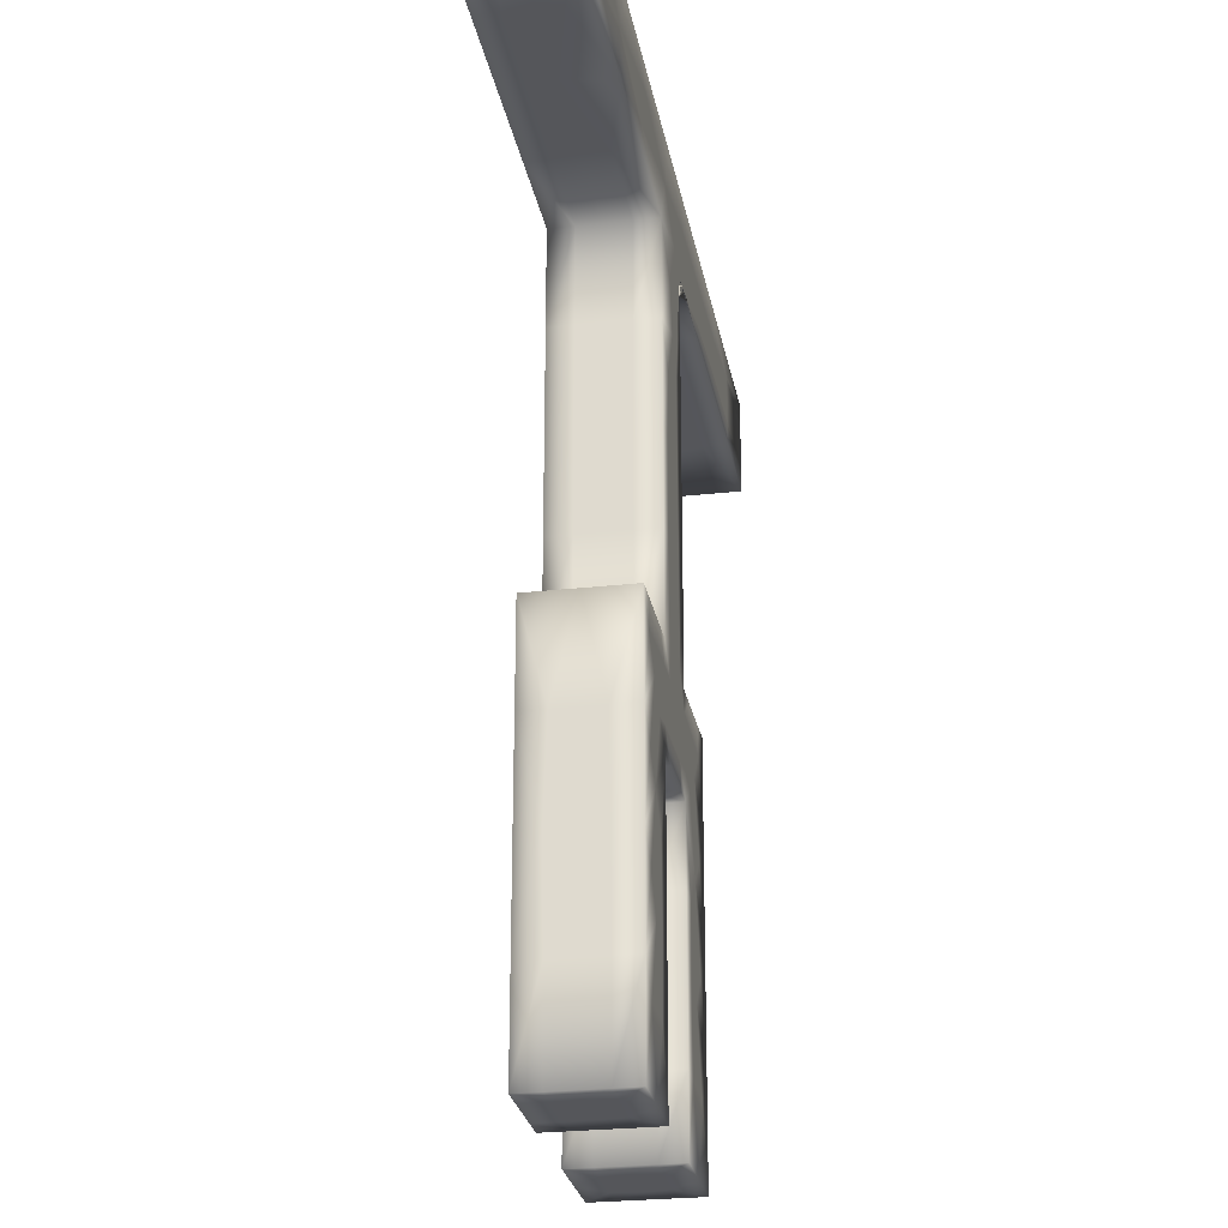
<metadata>
{"format":"obj","ext":"obj","renderer":"f3d","projection":"perspective","resolution":1024,"background":"white","views":[{"elev":-26.1,"azim":-79.9,"up":"+Y"}]}
</metadata>
<code>
v -2.5 -30 2.5
v -2.5 -15 -2.5
v -2.5 -15 2.5
v -2.5 -30 -2.5
v -2.5 -10 -2.5
v -2.5 10 2.5
v -2.5 10 -2.5
v -2.5 -10 2.5
v 22.5 15 2.5
v 2.5 10 2.5
v 22.5 10 2.5
v 2.5 -10 2.5
v -22.5 15 2.5
v -22.5 10 2.5
v 2.5 -15 2.5
v 7.5 -10 2.5
v 7.5 -30 2.5
v 2.5 -30 2.5
v -7.5 -10 2.5
v -7.5 -30 2.5
v 2.5 -30 -2.5
v 2.5 -15 -2.5
v 2.5 10 -2.5
v 2.5 -10 -2.5
v 22.5 15 -2.5
v -22.5 15 -2.5
v 7.5 -30 -2.5
v 7.5 -10 -2.5
v 22.5 10 -2.5
v -22.5 10 -2.5
v -7.5 -30 -2.5
v -7.5 -10 -2.5
v -2.5 -22.81 -0.06667
v -2.5 -15 0
v -2.5 -22.5 2.5
v -2.5 -30 0
v -2.5 0 0
v -2.5 10 0
v -2.5 0 -2.5
v -2.5 -10 0
v -2.5 0 2.5
v 13.06 12.43 2.5
v 12.5 10 2.5
v 22.5 12.5 2.5
v 0.2166 -9.348 2.5
v 2.5 0 2.5
v -0.03037 -0.2386 2.5
v 0.3567 5.774 2.5
v 4.988 11.11 2.5
v -12.81 12.5 2.5
v 0 15 2.5
v -22.5 12.5 2.5
v 5.077 -12.81 2.5
v 5 -10 2.5
v 2.502 -12.28 2.5
v 4.957 -22.82 2.5
v 7.5 -20 2.5
v 2.5 -22.5 2.5
v 0.002367 -12.49 2.5
v -2.5 -12.5 2.5
v 0 -15 2.5
v -5.077 -12.82 2.5
v -5 -10 2.5
v -4.957 -22.82 2.5
v -7.5 -20 2.5
v 2.5 -22.5 0
v 2.5 -15 0
v 2.5 -22.5 -2.5
v 2.5 -30 0
v 2.5 0 0
v 2.5 10 0
v 2.5 -10 0
v 2.5 0 -2.5
v 0 15 -0.1083
v 22.5 15 0
v 0 15 -2.5
v 4.957 -22.82 -2.5
v 5.077 -12.81 -2.5
v 7.5 -20 -2.5
v 2.502 -12.28 -2.5
v 5 -10 -2.5
v 0.2166 -9.348 -2.5
v 0.002367 -12.49 -2.5
v 0 -15 -2.5
v -2.5 -12.5 -2.5
v 13.29 12.33 -2.5
v 22.5 12.5 -2.5
v -0.03015 -0.2386 -2.5
v 0.3728 5.776 -2.5
v 6.99 11.87 -2.5
v -12.34 12.58 -2.5
v -12.5 10 -2.5
v -22.5 12.5 -2.5
v -5 -23.13 -2.5
v -5 -30 -2.5
v -5.077 -12.82 -2.5
v -7.5 -20 -2.5
v -5 -10 -2.5
v 0 -15 0
v 22.5 12.5 0
v 22.5 10 0
v 12.91 10 -0.06667
v -22.5 12.5 -0.1083
v -22.5 10 0
v -12.91 10 0.06667
v -7.5 -20 -0.1083
v -7.5 -30 0
v -5 -10 -0.1083
v -5.108 -30 0
v 7.5 -20 0.1083
v 7.5 -30 0
v 5 -10 0.1083
v 5 -30 0
v -2.5 -18.86 0
v -2.5 -18.76 1.25
v -2.5 -22.61 1.25
v -2.5 -26.59 0
v -2.5 -30 -1.25
v -2.5 -26.36 -1.25
v -2.5 5 0
v -2.5 5 -1.25
v -2.5 0 -1.25
v -2.5 -5 0
v -2.5 -5 1.25
v -2.5 0 1.25
v 12.54 11.23 2.5
v 17.51 11.25 2.5
v 17.63 12.46 2.5
v 1.322 -4.783 2.5
v 1.23 0.09782 2.5
v 0.07219 -4.783 2.5
v 0.3067 3.065 2.5
v -0.9367 3.155 2.5
v -1.229 -0.1103 2.5
v 2.373 9.057 2.5
v 1.766 6.972 2.5
v 5.038 10.32 2.5
v -7.536 11.34 2.5
v -1.378 12.47 2.5
v -6.422 13.66 2.5
v -17.94 12.5 2.5
v -22.5 11.25 2.5
v -17.63 11.25 2.5
v 5 -11.33 2.5
v 3.75 -11.18 2.5
v 3.75 -12.51 2.5
v 3.827 -13.98 2.5
v 4.997 -17.51 2.5
v 6.159 -16.24 2.5
v 3.63 -22.59 2.5
v 2.5 -26.25 2.5
v 3.784 -26.34 2.5
v 0.07219 -11.03 2.5
v 1.255 -12.41 2.5
v 1.322 -10.96 2.5
v -1.25 -13.75 2.5
v 0 -13.75 2.5
v -1.25 -12.5 2.5
v -3.75 -12.59 2.5
v -3.75 -11.26 2.5
v -5 -11.34 2.5
v -3.784 -18.99 2.5
v -4.997 -17.51 2.5
v -6.117 -21.24 2.5
v -6.117 -26.43 2.5
v -5 -30 2.5
v -3.784 -26.34 2.5
v 2.5 -18.75 0
v 2.5 -18.75 -1.25
v 2.5 -22.5 -1.25
v 2.5 -26.25 0
v 2.5 -26.25 1.25
v 2.5 -22.5 1.25
v 2.5 5 0
v 2.5 5 1.25
v 2.5 0 1.25
v 2.5 -5 0
v 2.5 -5 -1.25
v 2.5 0 -1.25
v 0 15 1.214
v 11.25 15 1.248
v 11.25 15 -0.0361
v 0 15 -1.363
v -11.25 15 -2.5
v -11.25 15 -1.209
v 6.117 -26.43 -2.5
v 5 -30 -2.5
v 3.784 -26.34 -2.5
v 3.784 -18.99 -2.5
v 4.997 -17.51 -2.5
v 6.117 -21.24 -2.5
v 3.75 -11.18 -2.5
v 5 -11.33 -2.5
v 3.75 -12.51 -2.5
v 1.322 -10.96 -2.5
v 1.255 -12.41 -2.5
v 0.07219 -11.03 -2.5
v 0 -13.75 -2.5
v -1.25 -13.75 -2.5
v -1.25 -12.5 -2.5
v 18.11 12.46 -2.5
v 22.5 11.25 -2.5
v 17.8 11.21 -2.5
v 0.07219 -4.783 -2.5
v 1.23 0.09782 -2.5
v 1.322 -4.783 -2.5
v 0.3122 3.065 -2.5
v -1.229 -0.1103 -2.5
v -0.9311 3.155 -2.5
v 10.28 12.11 -2.5
v 9.922 11.33 -2.5
v 6.702 10.52 -2.5
v -12.46 11.25 -2.5
v -17.5 11.25 -2.5
v -17.46 12.5 -2.5
v -1.365 12.47 -2.5
v 3.176 13.19 -2.5
v 1.449 10.86 -2.5
v -3.75 -26.46 -2.5
v -3.75 -30 -2.5
v -5 -26.69 -2.5
v -3.827 -13.99 -2.5
v -5 -17.52 -2.5
v -6.159 -16.24 -2.5
v -5 -11.34 -2.5
v -3.75 -11.26 -2.5
v -3.75 -12.59 -2.5
v 0 -15 1.25
v -1.25 -15 1.25
v -1.25 -15 0
v 0 -15 -1.25
v 1.25 -15 -1.25
v 1.25 -15 0
v 22.5 13.75 0
v 22.5 13.75 1.25
v 22.5 12.5 1.25
v 22.5 11.25 0
v 22.5 11.25 -1.25
v 22.5 12.5 -1.25
v 12.64 10 1.25
v 7.509 10 1.25
v 7.644 10 0
v 17.64 10 -1.25
v 22.5 10 -1.25
v 17.95 10 0
v -22.5 13.75 -1.209
v -22.5 13.75 -2.5
v -22.5 12.5 -1.363
v -22.5 11.25 -0.0361
v -22.5 11.25 1.248
v -22.5 12.5 1.214
v -17.64 10 1.25
v -22.5 10 1.25
v -17.95 10 0
v -12.64 10 -1.25
v -7.509 10 -1.25
v -7.644 10 0
v -7.5 -15 -1.209
v -7.5 -15 -2.5
v -7.5 -20 -1.363
v -7.5 -25 -0.0361
v -7.5 -25 1.248
v -7.5 -20 1.214
v -5 -10 1.214
v -3.75 -10 1.248
v -3.75 -10 -0.0361
v -5 -10 -1.363
v -6.25 -10 -2.5
v -6.25 -10 -1.209
v -6.209 -30 1.25
v -7.5 -30 1.25
v -6.363 -30 0
v -5.036 -30 -1.25
v -3.752 -30 -1.25
v -3.786 -30 0
v 7.5 -15 1.209
v 7.5 -15 2.5
v 7.5 -20 1.363
v 7.5 -25 0.0361
v 7.5 -25 -1.248
v 7.5 -20 -1.214
v 5 -10 1.363
v 6.25 -10 2.5
v 6.25 -10 1.209
v 5 -10 -1.214
v 3.75 -10 -1.248
v 3.75 -10 0.0361
v 3.827 -30 1.25
v 2.5 -30 1.25
v 3.673 -30 0
v 6.173 -30 -1.25
v 7.5 -30 -1.25
v 6.327 -30 0
v -2.5 -26.36 1.25
v -2.5 -26.25 2.5
v -2.5 -18.86 -1.25
v -2.5 -15 -1.25
v -2.5 -15 1.25
v -2.5 -18.75 2.5
v -2.5 -22.5 -2.5
v -2.5 -30 1.25
v -2.5 -5 -1.25
v -2.5 -5 -2.5
v -2.5 5 1.25
v -2.5 10 1.25
v -2.5 10 -1.25
v -2.5 5 -2.5
v -2.5 5 2.5
v -2.5 -10 -1.25
v -2.5 -10 1.25
v -2.5 -5 2.5
v 17.49 13.69 2.5
v 22.5 13.75 2.5
v 7.964 10.93 2.5
v 7.5 10 2.5
v 17.5 10 2.5
v 22.5 11.25 2.5
v -1.101 -9.553 2.5
v -1.245 -4.986 2.5
v 1.399 -9.548 2.5
v 2.5 -5 2.5
v 2.5 5 2.5
v 1.272 4.232 2.5
v -0.2148 8.207 2.5
v 13.67 13.24 2.5
v 9.434 11.98 2.5
v 1.179 10.73 2.5
v -17.58 13.75 2.5
v -11.25 15 2.5
v 3.592 13.17 2.5
v 11.25 15 2.5
v -12.5 10 2.5
v -22.5 13.75 2.5
v 2.5 -13.61 2.5
v 6.25 -11.43 2.5
v 3.75 -10 2.5
v 2.505 -11.09 2.5
v 3.784 -18.99 2.5
v 6.117 -21.24 2.5
v 6.117 -26.43 2.5
v 7.5 -25 2.5
v 5 -30 2.5
v 2.5 -18.75 2.5
v -1.245 -11.24 2.5
v 1.25 -13.75 2.5
v -2.5 -11.25 2.5
v -2.5 -13.76 2.5
v -1.25 -15 2.5
v 1.25 -15 2.5
v -6.25 -11.43 2.5
v -6.25 -10 2.5
v -3.827 -13.99 2.5
v -3.75 -10 2.5
v -7.5 -25 2.5
v -6.159 -16.24 2.5
v -7.5 -15 2.5
v -3.63 -22.59 2.5
v 2.5 -26.25 -1.25
v 2.5 -26.25 -2.5
v 2.5 -18.75 1.25
v 2.5 -15 1.25
v 2.5 -15 -1.25
v 2.5 -18.75 -2.5
v 2.5 -30 -1.25
v 2.5 -5 1.25
v 2.5 5 -1.25
v 2.5 10 -1.25
v 2.5 10 1.25
v 2.5 5 -2.5
v 2.5 -10 1.25
v 2.5 -10 -1.25
v 2.5 -5 -2.5
v 11.25 15 -1.286
v 22.5 15 -1.25
v -11.25 15 1.137
v 22.5 15 1.25
v -22.5 15 0
v 11.25 15 -2.5
v 3.63 -22.59 -2.5
v 7.5 -25 -2.5
v 3.827 -13.98 -2.5
v 6.159 -16.24 -2.5
v 6.25 -11.43 -2.5
v 7.5 -15 -2.5
v 2.5 -13.61 -2.5
v 2.505 -11.09 -2.5
v 3.75 -10 -2.5
v 6.25 -10 -2.5
v -1.101 -9.553 -2.5
v -1.245 -11.24 -2.5
v 1.399 -9.548 -2.5
v 1.25 -13.75 -2.5
v -2.5 -11.25 -2.5
v 1.25 -15 -2.5
v -1.25 -15 -2.5
v -2.5 -13.76 -2.5
v 12.5 10 -2.5
v 17.65 13.69 -2.5
v 22.5 13.75 -2.5
v -1.245 -4.986 -2.5
v 1.276 4.232 -2.5
v -0.1961 8.216 -2.5
v 1.783 6.976 -2.5
v 2.342 9.398 -2.5
v 11.9 13 -2.5
v -17.41 13.75 -2.5
v -7.38 11.33 -2.5
v -7.5 10 -2.5
v -17.5 10 -2.5
v -22.5 11.25 -2.5
v -6.253 13.66 -2.5
v -6.25 -26.55 -2.5
v -6.25 -30 -2.5
v -3.841 -19.14 -2.5
v -6.25 -11.43 -2.5
v -6.159 -21.37 -2.5
v -7.5 -25 -2.5
v -3.75 -10 -2.5
v -1.25 -15 -1.25
v 1.25 -15 1.25
v 22.5 11.25 1.25
v 22.5 13.75 -1.25
v 22.5 10 1.25
v 7.643 10 -1.25
v 17.64 10 1.25
v -22.5 11.25 -1.286
v -22.5 13.75 1.137
v -22.5 10 -1.25
v -17.64 10 -1.25
v -7.643 10 1.25
v -7.5 -25 -1.286
v -7.5 -15 1.137
v -7.5 -10 0
v -7.5 -30 -1.25
v -3.75 -10 -1.286
v -6.25 -10 1.137
v -6.286 -30 -1.25
v -3.863 -30 1.25
v 7.5 -25 1.286
v 7.5 -15 -1.137
v 7.5 -10 0
v 7.5 -30 1.25
v 6.25 -10 -1.137
v 3.75 -10 1.286
v 3.827 -30 -1.25
v 6.173 -30 1.25
f 114 115 116
f 117 118 119
f 120 121 122
f 123 124 125
f 126 127 128
f 129 130 131
f 132 133 134
f 135 136 10
f 138 139 140
f 141 142 143
f 144 145 146
f 147 148 149
f 150 151 152
f 153 154 155
f 156 157 158
f 159 160 161
f 162 163 164
f 165 166 167
f 168 169 170
f 171 172 173
f 174 175 176
f 177 178 179
f 180 181 182
f 183 184 185
f 186 187 188
f 189 190 191
f 192 193 194
f 195 196 197
f 198 199 200
f 201 202 203
f 204 205 206
f 207 208 209
f 90 211 212
f 213 214 215
f 216 217 218
f 219 220 221
f 222 223 224
f 225 226 227
f 228 229 230
f 231 232 233
f 234 235 236
f 237 238 239
f 240 241 242
f 243 244 245
f 246 247 248
f 249 250 251
f 252 253 254
f 255 256 257
f 258 259 260
f 261 262 263
f 264 265 266
f 267 268 269
f 270 271 272
f 273 274 275
f 276 277 278
f 279 280 281
f 282 283 284
f 285 286 287
f 288 289 290
f 291 292 293
f 294 116 295
f 296 297 114
f 115 298 299
f 296 33 300
f 294 301 117
f 302 122 303
f 304 305 120
f 121 306 307
f 304 125 308
f 302 309 123
f 124 310 311
f 312 128 313
f 314 315 126
f 127 316 317
f 318 131 319
f 320 321 129
f 130 322 323
f 319 134 311
f 323 136 48
f 133 48 308
f 325 326 42
f 327 324 135
f 326 49 314
f 328 50 329
f 139 327 330
f 330 325 331
f 138 50 332
f 328 333 141
f 147 146 334
f 335 283 144
f 145 336 337
f 335 53 277
f 148 338 339
f 339 56 341
f 340 152 342
f 338 343 150
f 320 155 337
f 318 344 153
f 154 345 334
f 346 158 344
f 347 348 156
f 157 349 345
f 350 161 351
f 352 347 159
f 160 346 353
f 165 64 354
f 163 352 355
f 355 62 356
f 162 357 299
f 357 167 295
f 358 170 359
f 360 361 168
f 169 362 363
f 360 173 343
f 358 364 171
f 172 289 151
f 365 176 321
f 366 367 174
f 175 368 322
f 366 179 369
f 365 370 177
f 178 371 372
f 373 182 374
f 375 329 180
f 181 331 376
f 375 185 377
f 373 378 183
f 189 379 363
f 379 188 359
f 186 77 380
f 190 381 382
f 382 78 384
f 385 194 381
f 386 387 192
f 193 388 383
f 389 197 390
f 391 386 195
f 196 385 392
f 390 200 393
f 392 394 198
f 199 395 396
f 211 86 397
f 398 399 201
f 391 206 372
f 389 400 204
f 205 401 369
f 402 89 307
f 89 401 207
f 208 400 303
f 218 404 402
f 405 398 86
f 404 212 23
f 406 215 247
f 407 408 213
f 214 409 410
f 407 411 216
f 91 184 411
f 90 378 405
f 412 221 413
f 94 300 219
f 415 96 259
f 223 414 416
f 416 94 417
f 222 227 396
f 415 268 225
f 226 418 393
f 419 230 297
f 420 349 228
f 229 348 298
f 420 233 361
f 419 395 231
f 232 394 362
f 421 236 317
f 422 374 234
f 235 376 313
f 422 239 399
f 421 423 237
f 238 244 202
f 424 242 367
f 425 316 240
f 241 315 368
f 425 245 423
f 102 397 243
f 426 248 410
f 427 377 246
f 427 251 333
f 426 428 249
f 250 253 142
f 429 254 428
f 105 332 252
f 430 257 305
f 429 409 255
f 256 408 306
f 431 260 417
f 432 433 258
f 432 263 356
f 431 434 261
f 262 271 354
f 435 266 309
f 436 351 264
f 265 353 310
f 436 269 433
f 435 418 267
f 437 272 434
f 438 166 270
f 438 275 301
f 437 413 273
f 274 220 118
f 439 278 341
f 440 441 276
f 440 281 384
f 439 442 279
f 280 292 380
f 443 284 441
f 444 336 282
f 444 287 370
f 443 388 285
f 286 387 371
f 445 290 364
f 446 342 288
f 446 293 442
f 445 187 291
f 33 114 116
f 114 34 115
f 116 115 35
f 33 117 119
f 117 36 118
f 119 118 4
f 37 120 122
f 120 38 121
f 122 121 39
f 37 123 125
f 123 40 124
f 125 124 41
f 42 126 128
f 126 43 127
f 128 127 44
f 45 129 131
f 129 46 130
f 131 130 47
f 47 132 134
f 132 48 133
f 134 133 41
f 49 135 137
f 135 48 136
f 137 135 10
f 50 138 140
f 138 6 139
f 140 139 51
f 50 141 143
f 141 52 142
f 143 142 14
f 53 144 146
f 144 54 145
f 146 145 55
f 53 147 149
f 147 15 148
f 149 148 57
f 56 150 152
f 150 58 151
f 152 151 18
f 45 153 155
f 153 59 154
f 155 154 55
f 60 156 158
f 156 61 157
f 158 157 59
f 62 159 161
f 159 60 160
f 161 160 63
f 64 162 164
f 162 3 163
f 164 163 65
f 64 165 167
f 165 20 166
f 167 166 1
f 66 168 170
f 168 67 169
f 170 169 68
f 66 171 173
f 171 69 172
f 173 172 58
f 70 174 176
f 174 71 175
f 176 175 46
f 70 177 179
f 177 72 178
f 179 178 73
f 74 180 182
f 180 51 181
f 182 181 75
f 74 183 185
f 183 76 184
f 185 184 26
f 77 186 188
f 186 27 187
f 188 187 21
f 77 189 191
f 189 22 190
f 191 190 79
f 80 192 194
f 192 81 193
f 194 193 78
f 82 195 197
f 195 80 196
f 197 196 83
f 83 198 200
f 198 84 199
f 200 199 85
f 86 201 203
f 201 87 202
f 203 202 29
f 82 204 206
f 204 88 205
f 206 205 73
f 89 207 209
f 207 88 208
f 209 208 39
f 90 210 211
f 210 86 211
f 212 211 397
f 91 213 215
f 213 92 214
f 215 214 93
f 7 216 218
f 216 76 217
f 218 217 90
f 94 219 221
f 219 4 220
f 221 220 95
f 96 222 224
f 222 2 223
f 224 223 97
f 96 225 227
f 225 98 226
f 227 226 85
f 99 228 230
f 228 61 229
f 230 229 34
f 99 231 233
f 231 84 232
f 233 232 67
f 100 234 236
f 234 75 235
f 236 235 44
f 100 237 239
f 237 101 238
f 239 238 87
f 102 240 242
f 240 43 241
f 242 241 71
f 102 243 245
f 243 29 244
f 245 244 101
f 103 246 248
f 246 26 247
f 248 247 93
f 103 249 251
f 249 104 250
f 251 250 52
f 105 252 254
f 252 14 253
f 254 253 104
f 105 255 257
f 255 92 256
f 257 256 38
f 106 258 260
f 258 32 259
f 260 259 97
f 106 261 263
f 261 107 262
f 263 262 65
f 108 264 266
f 264 63 265
f 266 265 40
f 108 267 269
f 267 98 268
f 269 268 32
f 109 270 272
f 270 20 271
f 272 271 107
f 109 273 275
f 273 95 274
f 275 274 36
f 110 276 278
f 276 16 277
f 278 277 57
f 110 279 281
f 279 111 280
f 281 280 79
f 112 282 284
f 282 54 283
f 284 283 16
f 112 285 287
f 285 81 286
f 287 286 72
f 113 288 290
f 288 18 289
f 290 289 69
f 113 291 293
f 291 27 292
f 293 292 111
f 1 294 295
f 294 33 116
f 295 116 35
f 33 296 114
f 296 2 297
f 114 297 34
f 35 115 299
f 115 34 298
f 299 298 3
f 2 296 300
f 300 33 119
f 300 119 4
f 33 294 117
f 294 1 301
f 117 301 36
f 5 302 303
f 302 37 122
f 303 122 39
f 37 304 120
f 304 6 305
f 120 305 38
f 39 121 307
f 121 38 306
f 307 306 7
f 6 304 308
f 304 37 125
f 308 125 41
f 37 302 123
f 302 5 309
f 123 309 40
f 41 124 311
f 124 40 310
f 311 310 8
f 9 312 313
f 312 42 128
f 313 128 44
f 42 326 126
f 314 137 315
f 126 315 43
f 44 127 317
f 127 43 316
f 317 316 11
f 8 318 319
f 318 45 131
f 319 131 47
f 45 320 129
f 320 12 321
f 129 321 46
f 132 130 323
f 130 46 322
f 136 322 10
f 8 319 311
f 319 47 134
f 311 134 41
f 47 130 132
f 323 322 136
f 132 323 48
f 41 133 308
f 308 48 324
f 308 324 6
f 9 331 312
f 325 330 326
f 312 325 42
f 49 327 135
f 327 6 324
f 135 324 48
f 126 326 314
f 314 49 137
f 315 137 10
f 13 328 329
f 329 50 140
f 329 140 51
f 51 139 330
f 139 6 327
f 330 327 49
f 51 330 331
f 330 49 326
f 331 325 312
f 6 138 332
f 332 50 143
f 332 143 14
f 50 328 141
f 328 13 333
f 141 333 52
f 15 147 334
f 147 53 146
f 334 146 55
f 53 335 144
f 335 16 283
f 144 283 54
f 55 145 337
f 145 54 336
f 337 336 12
f 16 335 277
f 277 53 149
f 277 149 57
f 57 148 339
f 148 15 338
f 339 338 56
f 57 339 341
f 341 56 340
f 341 340 17
f 17 340 342
f 340 56 152
f 342 152 18
f 56 338 150
f 338 15 343
f 150 343 58
f 12 320 337
f 320 45 155
f 337 155 55
f 45 318 153
f 318 8 344
f 153 344 59
f 55 154 334
f 154 59 345
f 334 345 15
f 8 346 344
f 346 60 158
f 344 158 59
f 60 347 156
f 347 3 348
f 156 348 61
f 59 157 345
f 157 61 349
f 345 349 15
f 19 350 351
f 350 62 161
f 351 161 63
f 62 352 159
f 352 3 347
f 159 347 60
f 63 160 353
f 160 60 346
f 353 346 8
f 20 165 354
f 354 64 164
f 354 164 65
f 65 163 355
f 163 3 352
f 355 352 62
f 65 355 356
f 356 62 350
f 356 350 19
f 3 162 299
f 162 64 357
f 299 357 35
f 35 357 295
f 357 64 167
f 295 167 1
f 21 358 359
f 358 66 170
f 359 170 68
f 66 360 168
f 360 15 361
f 168 361 67
f 68 169 363
f 169 67 362
f 363 362 22
f 15 360 343
f 360 66 173
f 343 173 58
f 66 358 171
f 358 21 364
f 171 364 69
f 58 172 151
f 172 69 289
f 151 289 18
f 12 365 321
f 365 70 176
f 321 176 46
f 70 366 174
f 366 23 367
f 174 367 71
f 46 175 322
f 175 71 368
f 322 368 10
f 23 366 369
f 366 70 179
f 369 179 73
f 70 365 177
f 365 12 370
f 177 370 72
f 73 178 372
f 178 72 371
f 372 371 24
f 25 373 374
f 373 74 182
f 374 182 75
f 74 375 180
f 375 13 329
f 180 329 51
f 75 181 376
f 181 51 331
f 376 331 9
f 13 375 377
f 375 74 185
f 377 185 26
f 74 373 183
f 373 25 378
f 183 378 76
f 22 189 363
f 189 77 379
f 363 379 68
f 68 379 359
f 379 77 188
f 359 188 21
f 27 186 380
f 380 77 191
f 380 191 79
f 79 190 382
f 190 22 381
f 382 381 78
f 79 382 384
f 384 78 383
f 384 383 28
f 22 385 381
f 385 80 194
f 381 194 78
f 80 386 192
f 386 24 387
f 192 387 81
f 78 193 383
f 193 81 388
f 383 388 28
f 5 389 390
f 389 82 197
f 390 197 83
f 82 391 195
f 391 24 386
f 195 386 80
f 83 196 392
f 196 80 385
f 392 385 22
f 5 390 393
f 390 83 200
f 393 200 85
f 83 392 198
f 392 22 394
f 198 394 84
f 85 199 396
f 199 84 395
f 396 395 2
f 23 212 397
f 397 86 203
f 397 203 29
f 86 398 201
f 398 25 399
f 201 399 87
f 24 391 372
f 391 82 206
f 372 206 73
f 82 389 204
f 389 5 400
f 204 400 88
f 73 205 369
f 205 88 207
f 369 401 403
f 7 402 307
f 307 89 209
f 307 209 39
f 89 403 401
f 403 23 369
f 207 401 205
f 39 208 303
f 208 88 400
f 303 400 5
f 7 218 402
f 218 90 404
f 402 404 89
f 90 405 210
f 405 378 398
f 210 405 86
f 89 404 403
f 404 90 212
f 403 404 23
f 26 406 247
f 406 91 215
f 247 215 93
f 91 407 213
f 407 7 408
f 213 408 92
f 93 214 410
f 214 92 409
f 410 409 30
f 7 407 216
f 407 91 411
f 216 411 76
f 91 406 184
f 406 26 184
f 411 184 76
f 90 217 378
f 217 76 378
f 398 378 25
f 31 412 413
f 412 94 221
f 413 221 95
f 94 414 300
f 414 2 300
f 219 300 4
f 32 415 259
f 259 96 224
f 259 224 97
f 97 223 416
f 223 2 414
f 416 414 94
f 97 416 417
f 417 94 412
f 417 412 31
f 2 222 396
f 222 96 227
f 396 227 85
f 96 415 225
f 415 32 268
f 225 268 98
f 85 226 393
f 226 98 418
f 393 418 5
f 2 419 297
f 419 99 230
f 297 230 34
f 99 420 228
f 420 15 349
f 228 349 61
f 34 229 298
f 229 61 348
f 298 348 3
f 15 420 361
f 420 99 233
f 361 233 67
f 99 419 231
f 419 2 395
f 231 395 84
f 67 232 362
f 232 84 394
f 362 394 22
f 11 421 317
f 421 100 236
f 317 236 44
f 100 422 234
f 422 25 374
f 234 374 75
f 44 235 313
f 235 75 376
f 313 376 9
f 25 422 399
f 422 100 239
f 399 239 87
f 100 421 237
f 421 11 423
f 237 423 101
f 87 238 202
f 238 101 244
f 202 244 29
f 23 424 367
f 424 102 242
f 367 242 71
f 102 425 240
f 425 11 316
f 240 316 43
f 71 241 368
f 241 43 315
f 368 315 10
f 11 425 423
f 425 102 245
f 423 245 101
f 102 424 397
f 424 23 397
f 243 397 29
f 30 426 410
f 426 103 248
f 410 248 93
f 103 427 246
f 427 13 377
f 246 377 26
f 13 427 333
f 427 103 251
f 333 251 52
f 103 426 249
f 426 30 428
f 249 428 104
f 52 250 142
f 250 104 253
f 142 253 14
f 30 429 428
f 429 105 254
f 428 254 104
f 105 430 332
f 430 6 332
f 252 332 14
f 6 430 305
f 430 105 257
f 305 257 38
f 105 429 255
f 429 30 409
f 255 409 92
f 38 256 306
f 256 92 408
f 306 408 7
f 31 431 417
f 431 106 260
f 417 260 97
f 106 432 258
f 432 19 433
f 258 433 32
f 19 432 356
f 432 106 263
f 356 263 65
f 106 431 261
f 431 31 434
f 261 434 107
f 65 262 354
f 262 107 271
f 354 271 20
f 5 435 309
f 435 108 266
f 309 266 40
f 108 436 264
f 436 19 351
f 264 351 63
f 40 265 310
f 265 63 353
f 310 353 8
f 19 436 433
f 436 108 269
f 433 269 32
f 108 435 267
f 435 5 418
f 267 418 98
f 31 437 434
f 437 109 272
f 434 272 107
f 109 438 270
f 438 1 166
f 270 166 20
f 1 438 301
f 438 109 275
f 301 275 36
f 109 437 273
f 437 31 413
f 273 413 95
f 36 274 118
f 274 95 220
f 118 220 4
f 17 439 341
f 439 110 278
f 341 278 57
f 110 440 276
f 440 28 441
f 276 441 16
f 28 440 384
f 440 110 281
f 384 281 79
f 110 439 279
f 439 17 442
f 279 442 111
f 79 280 380
f 280 111 292
f 380 292 27
f 28 443 441
f 443 112 284
f 441 284 16
f 112 444 282
f 444 12 336
f 282 336 54
f 12 444 370
f 444 112 287
f 370 287 72
f 112 443 285
f 443 28 388
f 285 388 81
f 72 286 371
f 286 81 387
f 371 387 24
f 21 445 364
f 445 113 290
f 364 290 69
f 113 446 288
f 446 17 342
f 288 342 18
f 17 446 442
f 446 113 293
f 442 293 111
f 113 445 291
f 445 21 187
f 291 187 27

</code>
